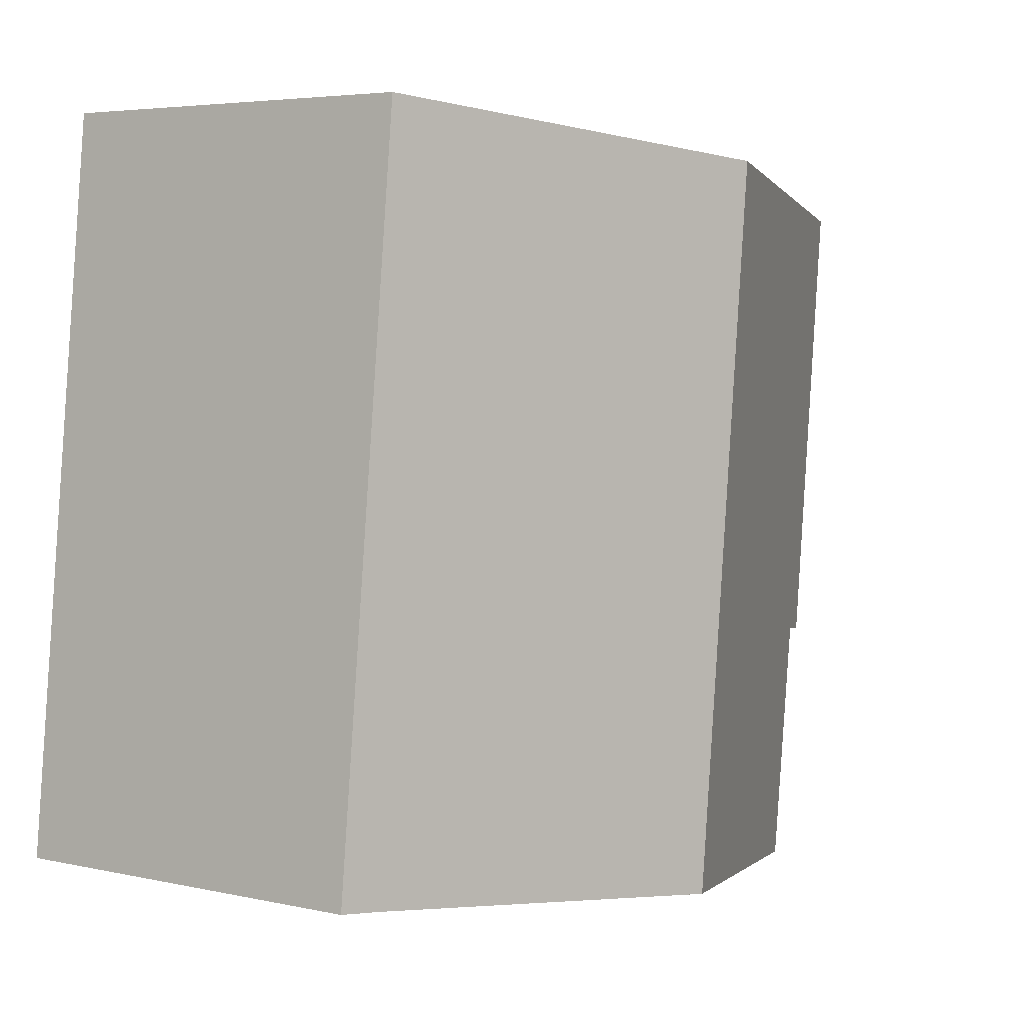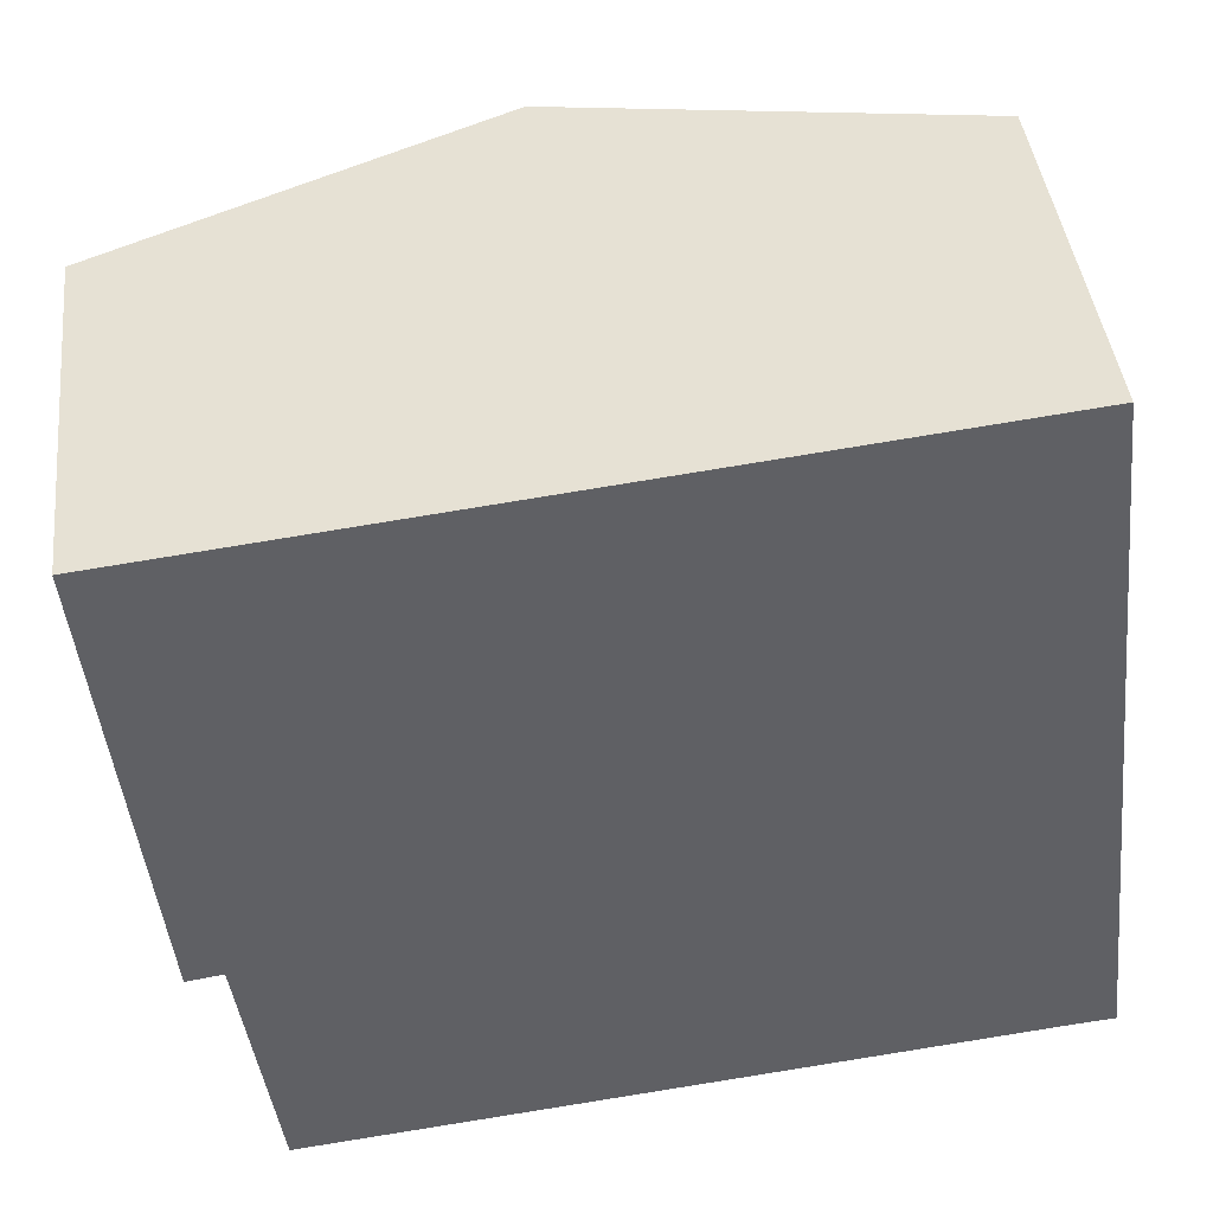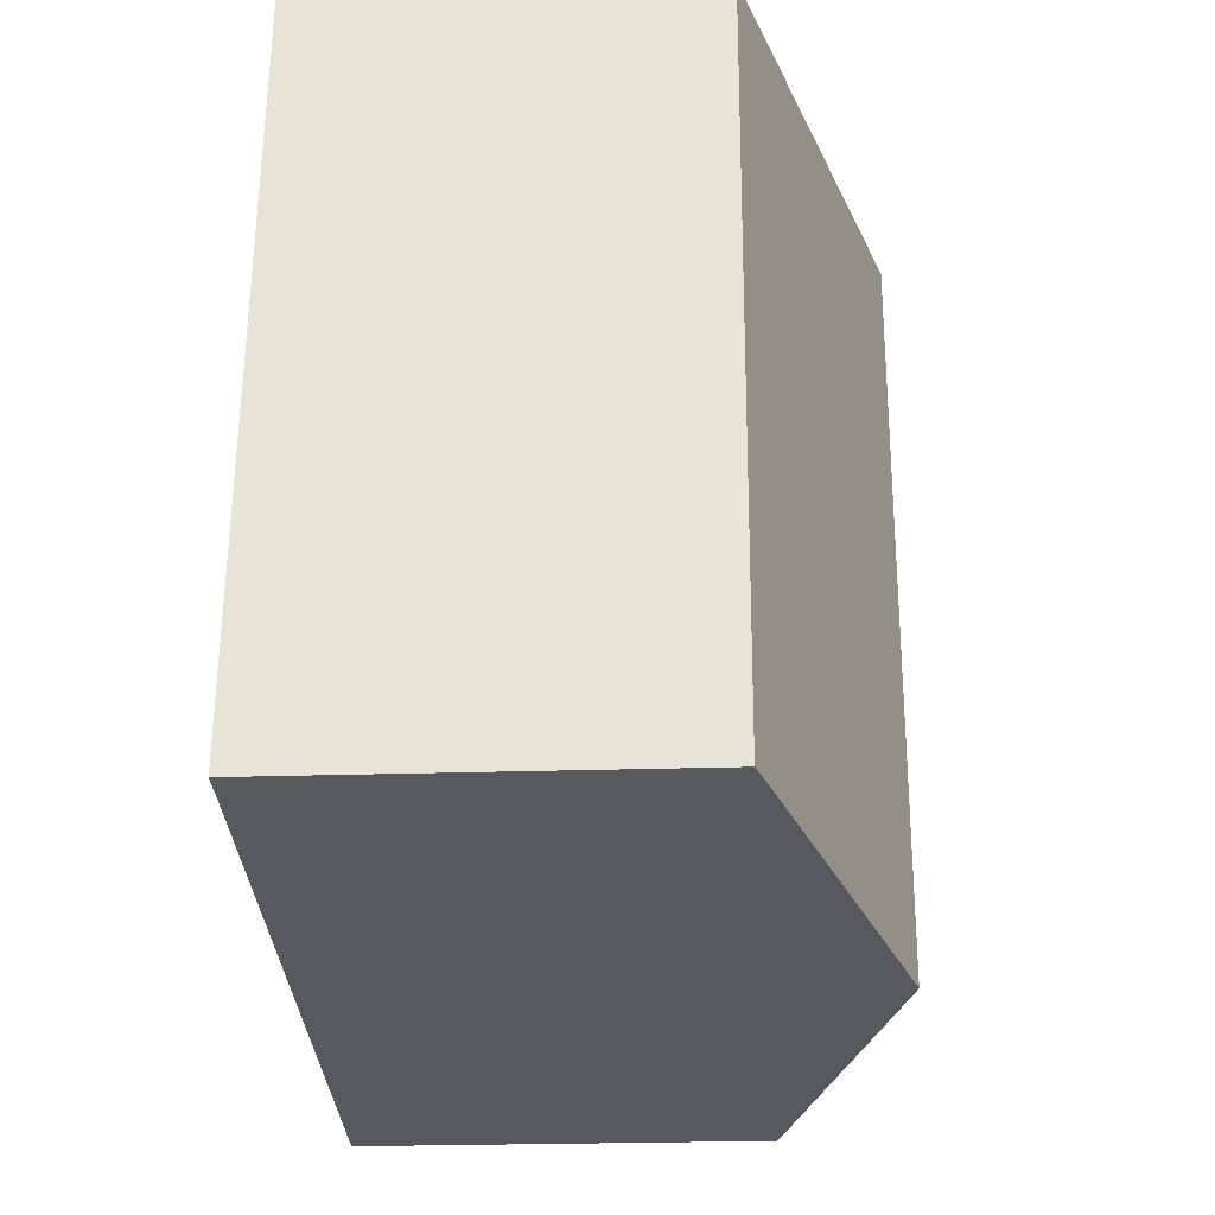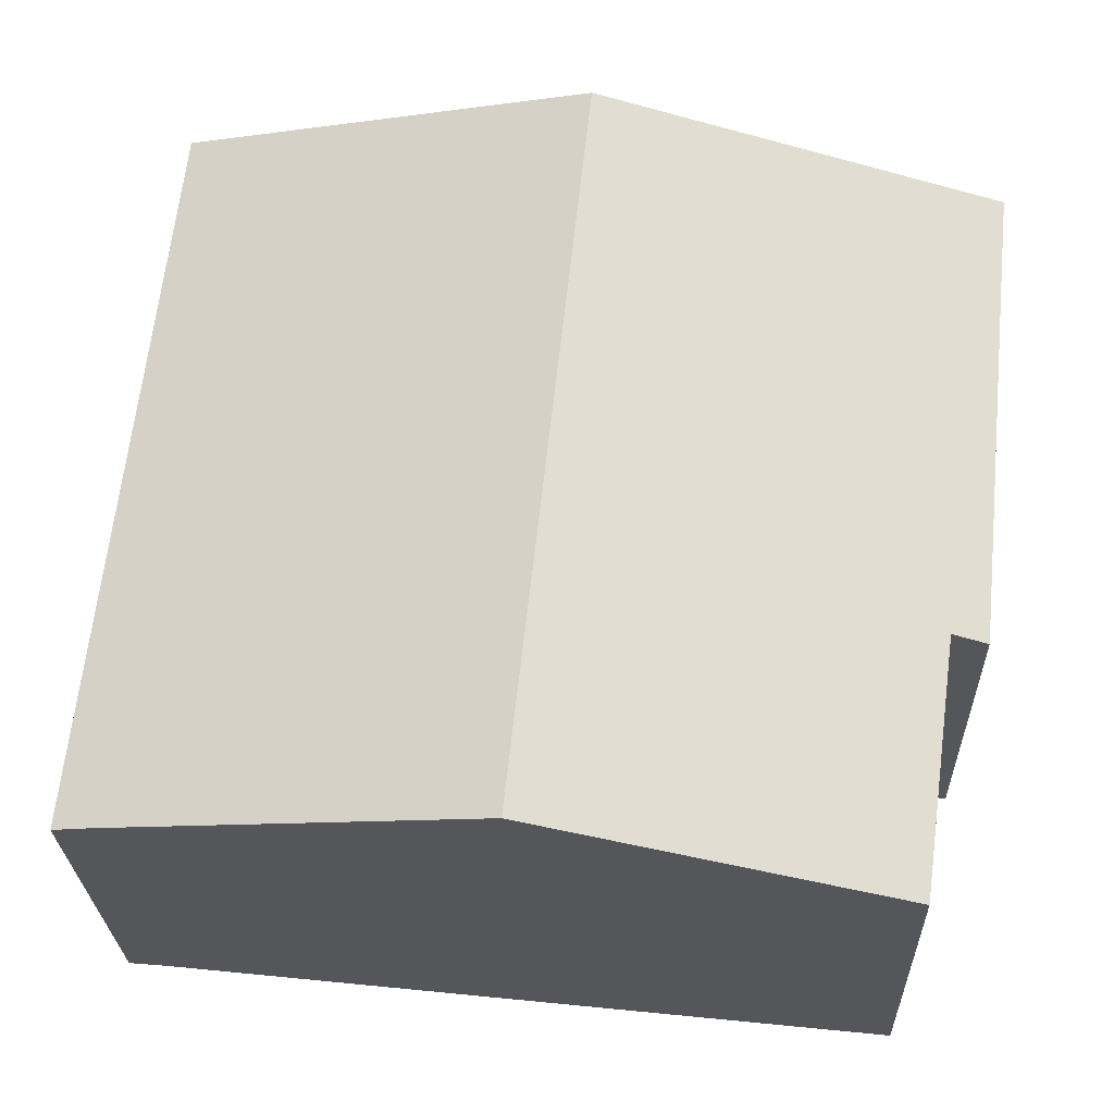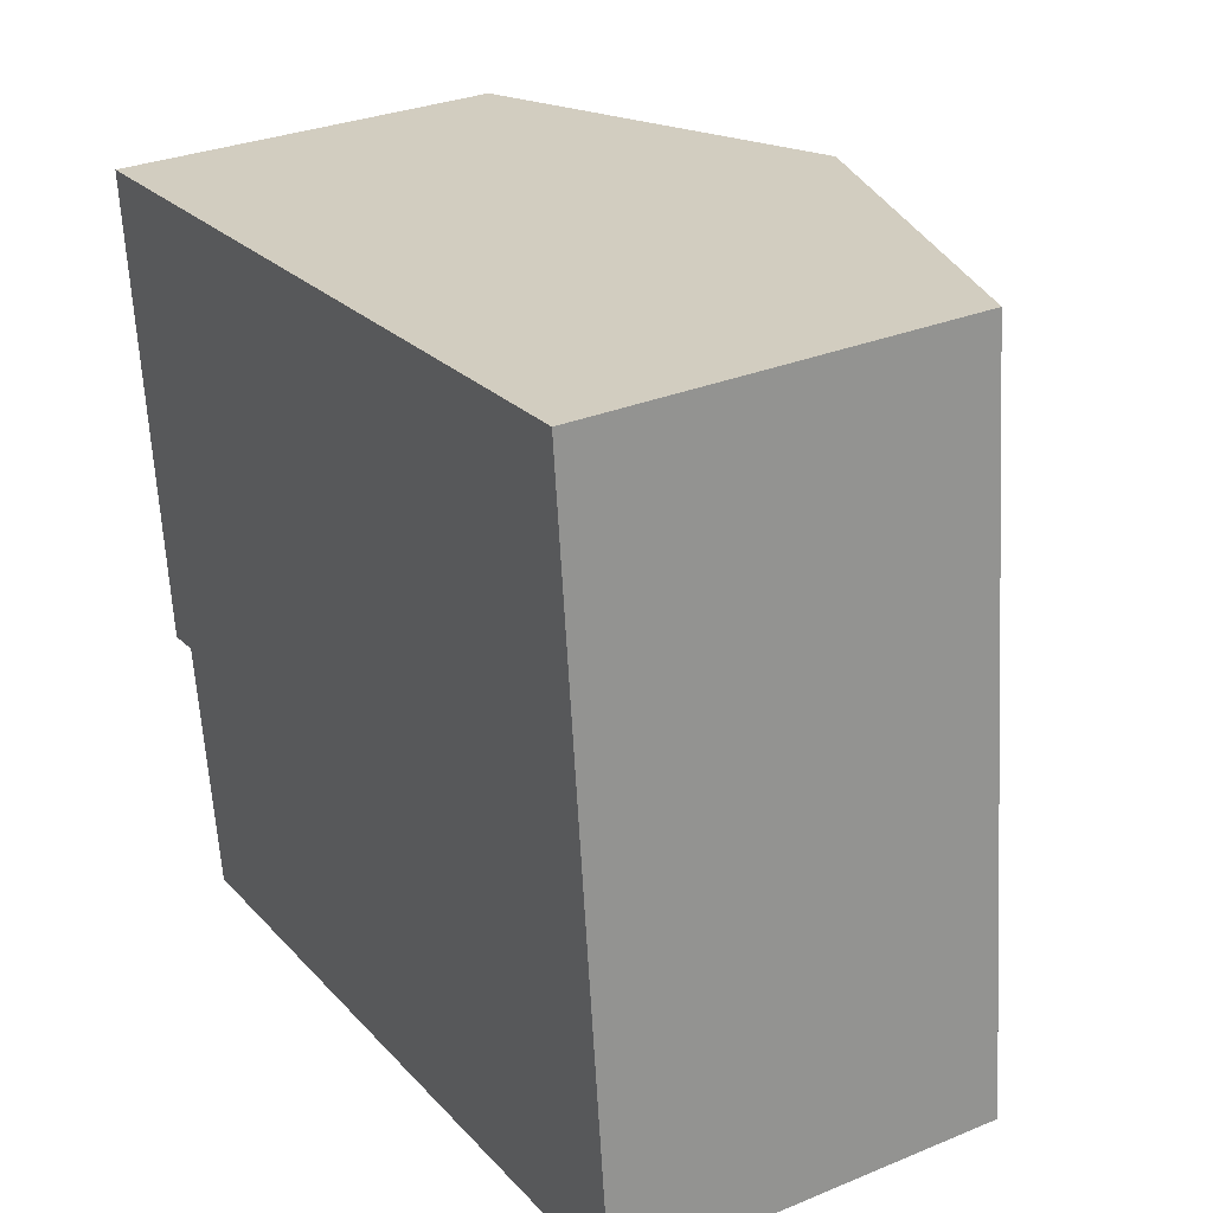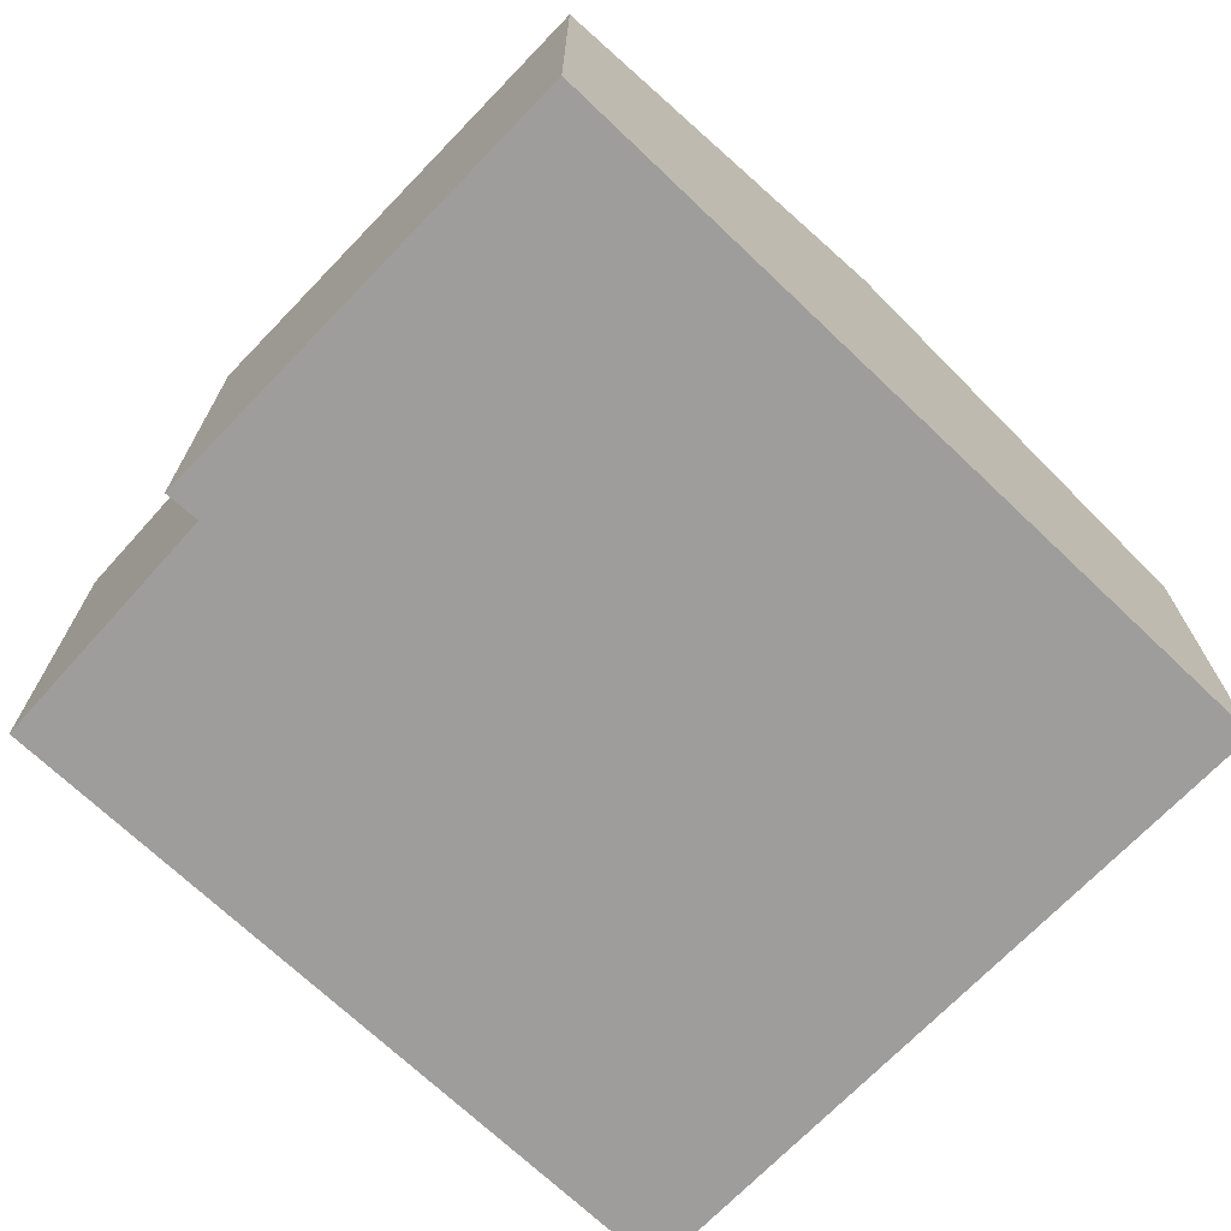
<metadata>
{"format":"obj","ext":"obj","renderer":"f3d","projection":"perspective","resolution":1024,"background":"white","views":[{"elev":4.7,"azim":125.4,"up":"+Z"},{"elev":42.8,"azim":-6.6,"up":"+Z"},{"elev":-24.2,"azim":93.1,"up":"+Z"},{"elev":-26.3,"azim":-178.2,"up":"+Z"},{"elev":30.6,"azim":59.3,"up":"+Z"},{"elev":-70.4,"azim":-49.9,"up":"+Y"}]}
</metadata>
<code>
v  0 6.392 3.914e-16
v  1.388 6.571 -7.722
v  0.802 6.379 -7.808
v  7.902 8.545 -11.28
v  6.606 8.545 0.731
v  1.973 6.613 -11.92
v  14.57 6.373 -10.57
v  13.27 6.373 1.469
v  13.94 6.577 -10.62
v  0 0 0
v  0.802 4.781e-16 -7.808
v  1.973 7.298e-16 -11.92
v  1.388 4.728e-16 -7.722
v  6.606 -4.476e-17 0.731
v  13.27 -8.995e-17 1.469
v  14.57 6.47e-16 -10.57
v  13.94 6.503e-16 -10.62
v  7.902 6.905e-16 -11.28
g defaultobject
f 1 2 3
f 2 1 4
f 4 1 5
f 4 6 2
f 7 5 8
f 5 7 9
f 5 9 4
f 3 10 1
f 10 3 11
f 12 2 6
f 2 12 13
f 10 5 1
f 5 10 8
f 8 10 14
f 8 14 15
f 15 7 8
f 7 15 16
f 7 17 9
f 17 7 16
f 17 4 9
f 4 17 6
f 6 17 18
f 6 18 12
f 13 3 2
f 3 13 11
f 14 16 15
f 16 14 10
f 16 10 13
f 13 10 11
f 16 13 17
f 17 13 18
f 12 18 13

</code>
